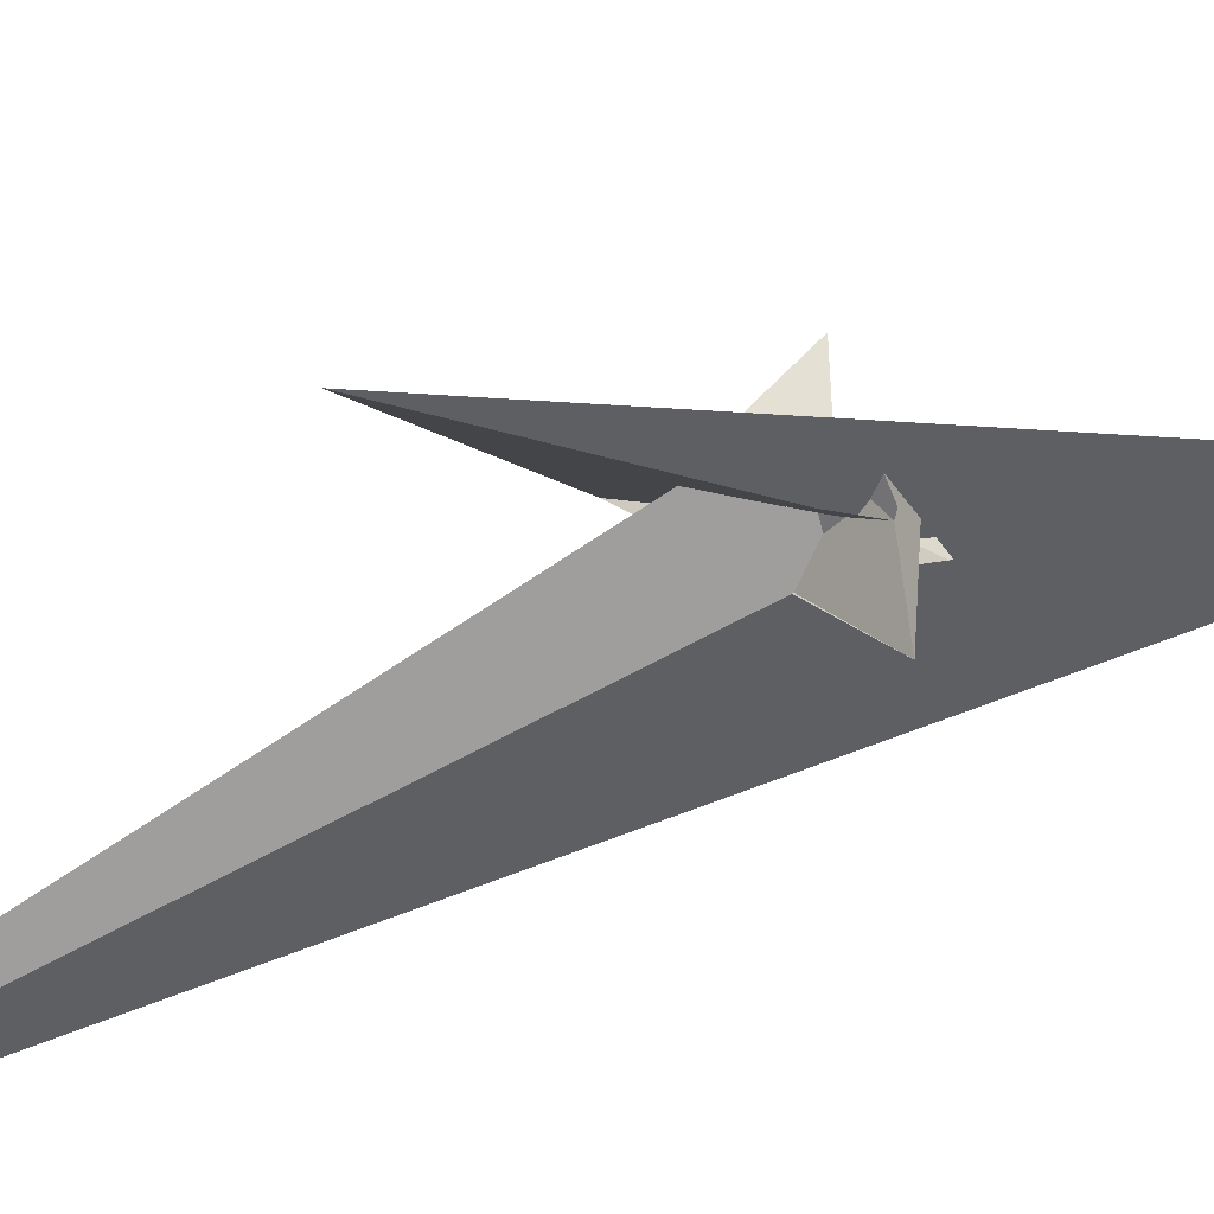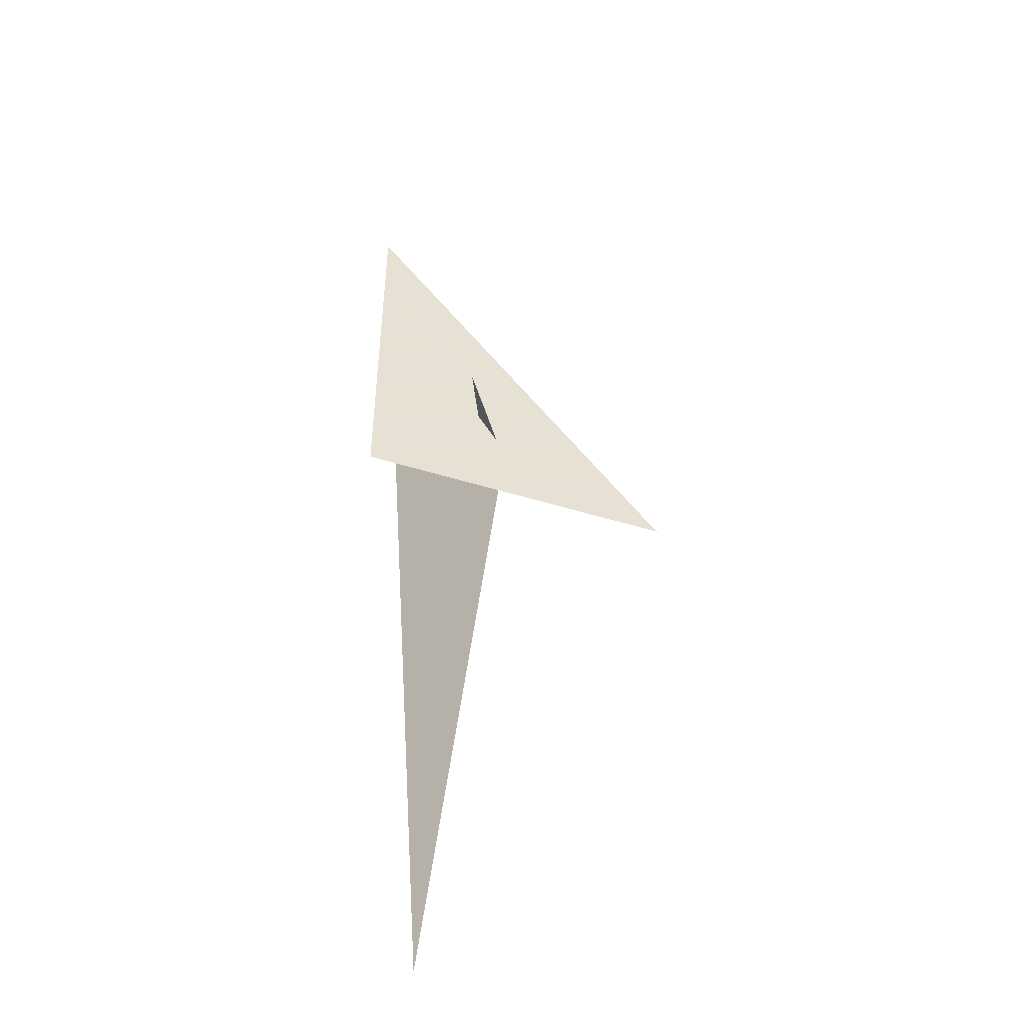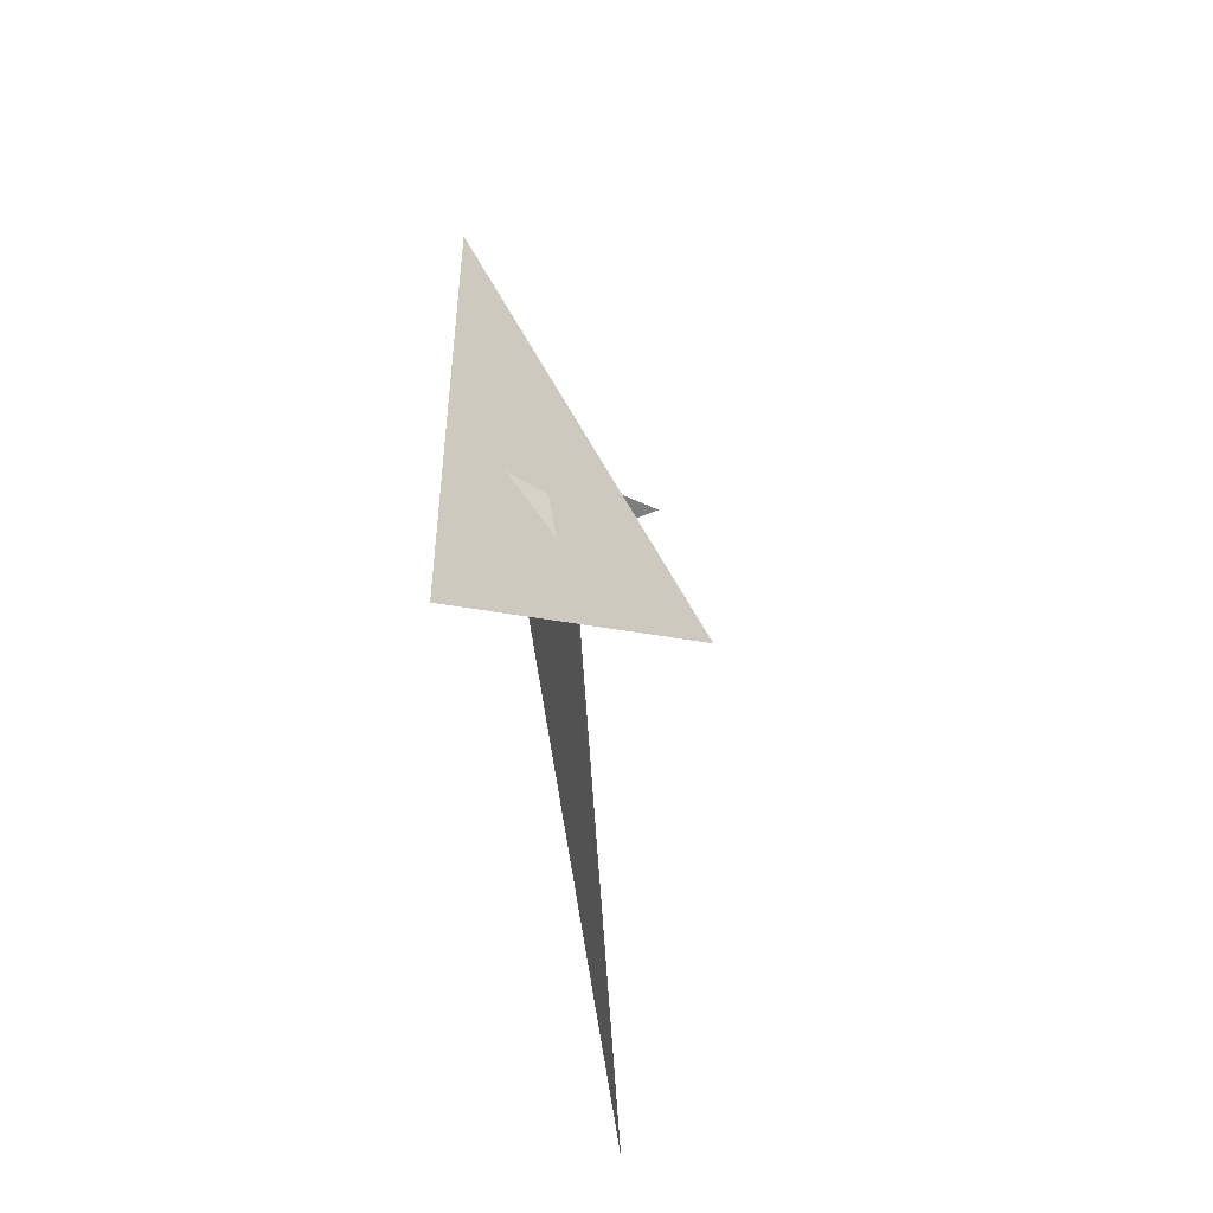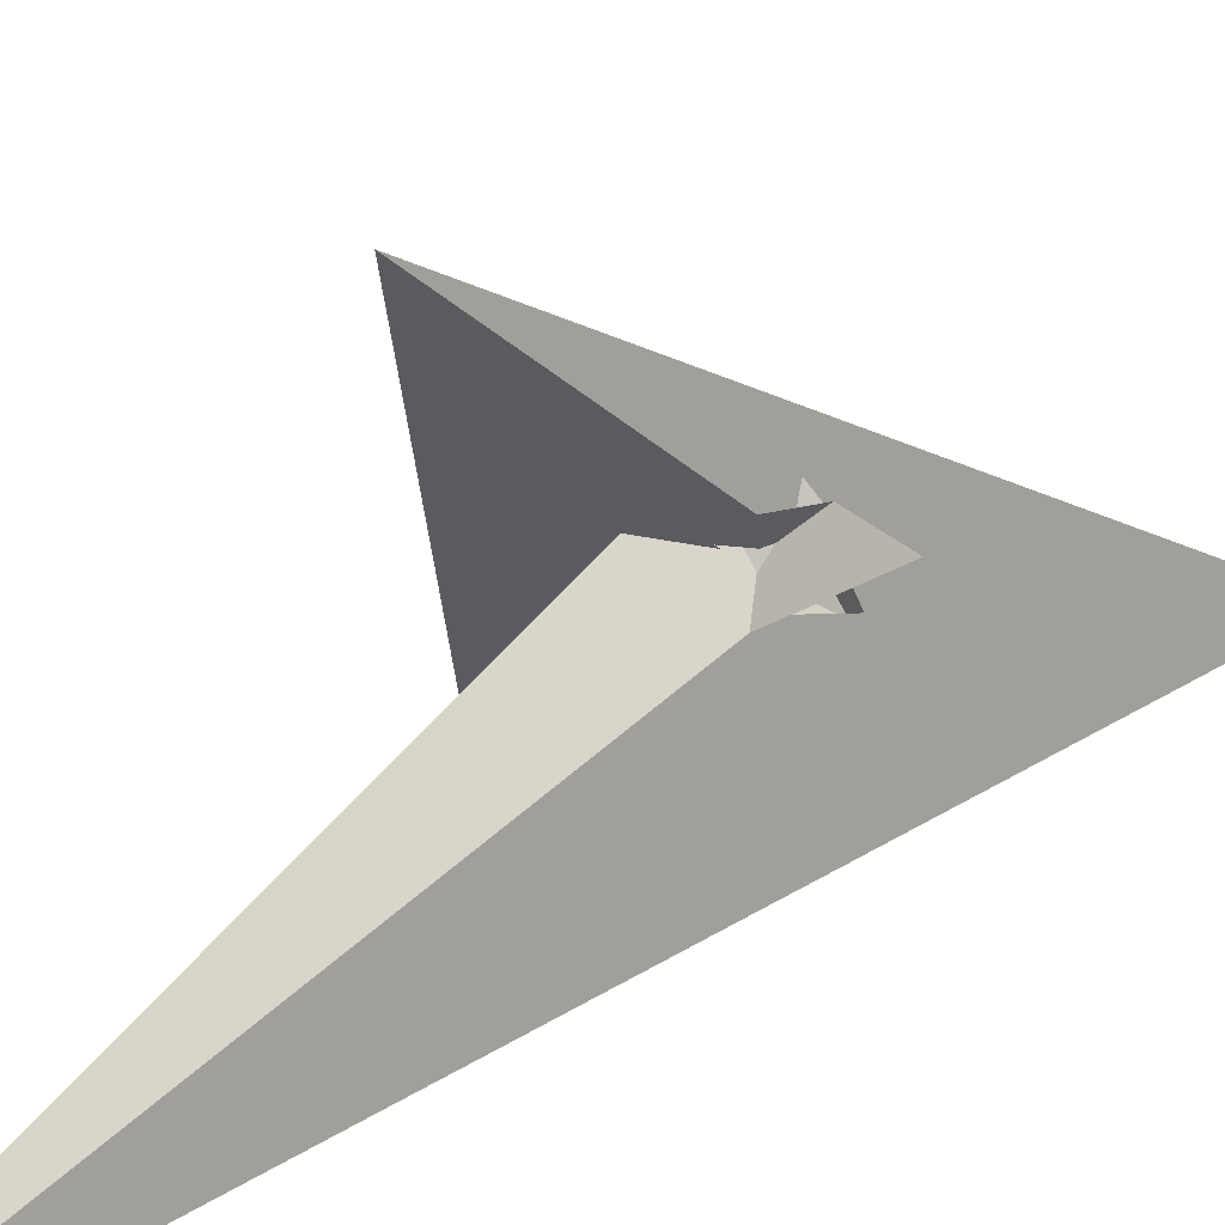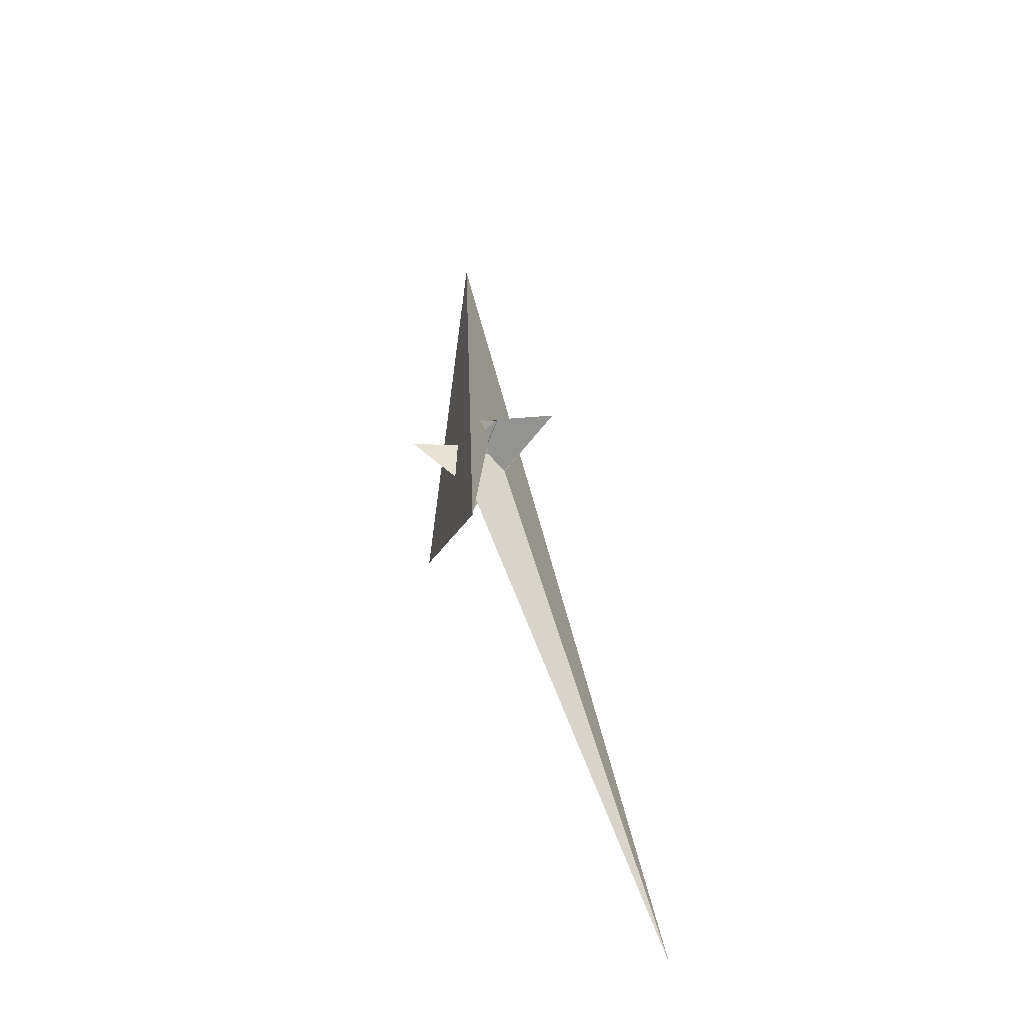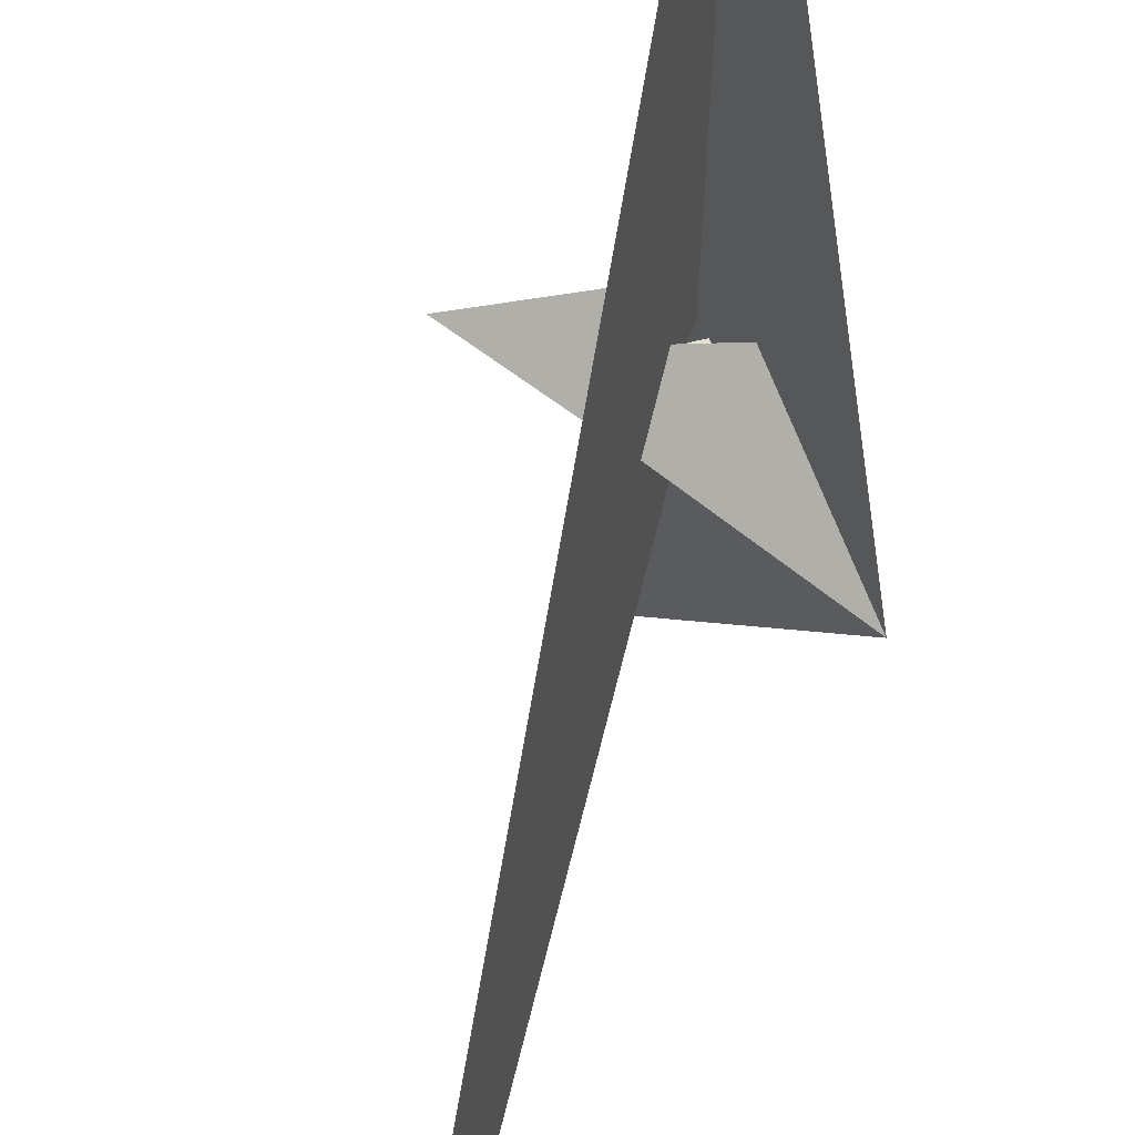
<metadata>
{"format":"obj","ext":"obj","renderer":"f3d","projection":"perspective","resolution":1024,"background":"white","views":[{"elev":56.8,"azim":-98.2,"up":"+Y"},{"elev":-46.6,"azim":114.8,"up":"+Z"},{"elev":-26.4,"azim":146.3,"up":"+Z"},{"elev":22.0,"azim":-124.2,"up":"+Y"},{"elev":-32.0,"azim":-166.5,"up":"+Z"},{"elev":-63.9,"azim":3.8,"up":"+Y"}]}
</metadata>
<code>
v 8.892 10.09 -12.23
v 13.42 3.327 18.27
v -11.53 -29.53 -43.26
v 2.719 -15.15 -1.469
v 45.59 -114.1 340.1
v 13.28 18.66 -5.656
v -166.3 -146.4 -556.6
v 1.698 4.587 -35.99
v -0.5132 20.82 -70.51
v -0.5787 23.52 -74.9
v 2.039 -44.84 40.59
v -14.91 0.1074 13.7
v -11.07 -0.05842 16.78
v 16.45 23 -60.33
v 16.44 23.14 -60.89
v -19.79 5.229 -10.31
v 66.72 17.38 -5.864
v -11.27 -0.4851 18.4
v -11.88 8.22 -17.6
v -7.986 13.76 -37.8
v 77.74 -93.73 -93.66
v 35.42 -27.5 2.666
v -13.9 1.442 17.3
v -24.19 -13.44 -21.99
v -3.5 -13.61 -3.893
v -12.16 -28.57 -41.88
v -92.85 27.37 -0.5542
v -43.52 172.6 -208.3
v 18.11 17.05 -46.94
v 8.305 27.39 0.8981
v 8.145 26.56 6.762
v -1.206 47.45 -3.901
v -24.77 -14.35 -20.66
v -14.75 -38.45 36.37
v -21.06 -0.4021 -12.58
v -18.43 14.17 -9.519
v -21.74 3.439 -17.71
v 4.412 -1.622 -21.18
v -12.62 -37.35 35.99
v -11.73 3.061 -21.24
v -14.3 -0.436 -20.55
v -7.512 9.846 -32.49
v -27.6 18.87 7.999
v -32.37 30.02 2.321
f 1 2 11 4 3 8 9 10 7 5 6
f 1 2 18 13 12 16 19 20 15 14 17
f 3 4 22 21 25 24 13 12 23 27 26
f 5 6 30 31 32 29 14 15 22 21 28
f 5 7 33 34 23 12 16 35 37 36 28
f 8 9 25 24 33 34 39 38 17 14 29
f 7 10 42 40 41 30 31 18 13 24 33
f 3 8 29 32 43 19 16 35 40 41 26
f 9 10 42 20 19 43 44 36 28 21 25
f 4 11 39 38 37 35 40 42 20 15 22
f 1 6 30 41 26 27 44 36 37 38 17
f 2 11 39 34 23 27 44 43 32 31 18

</code>
